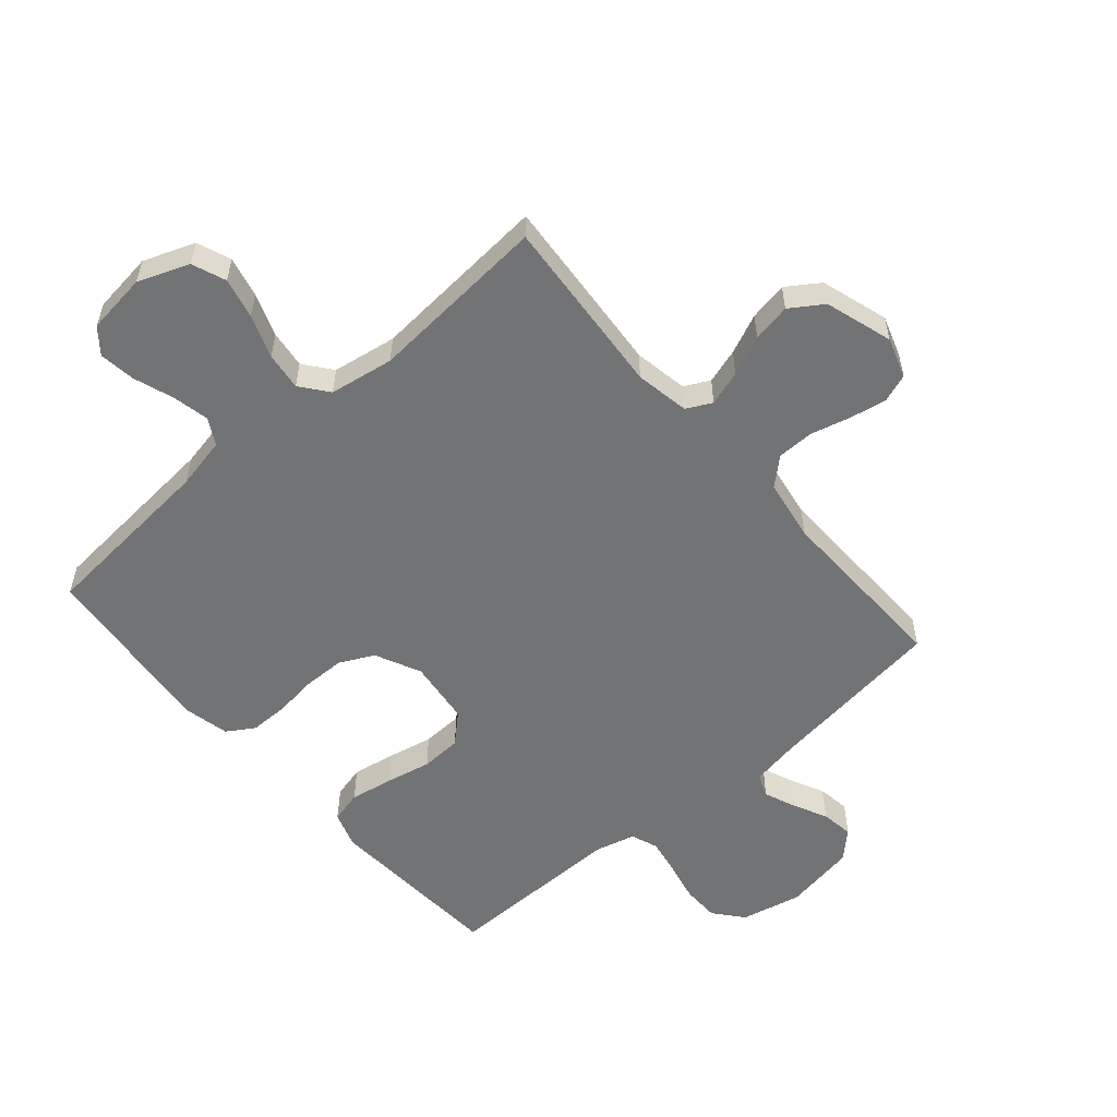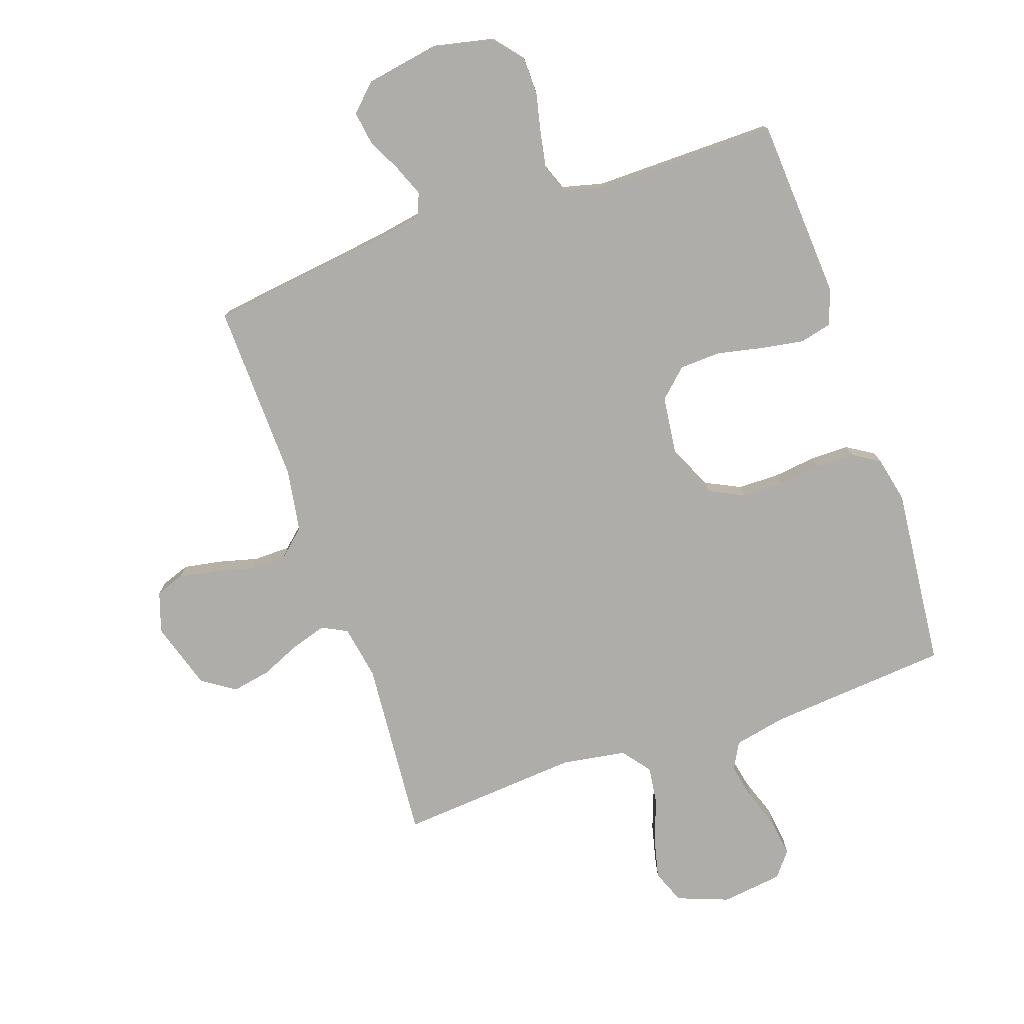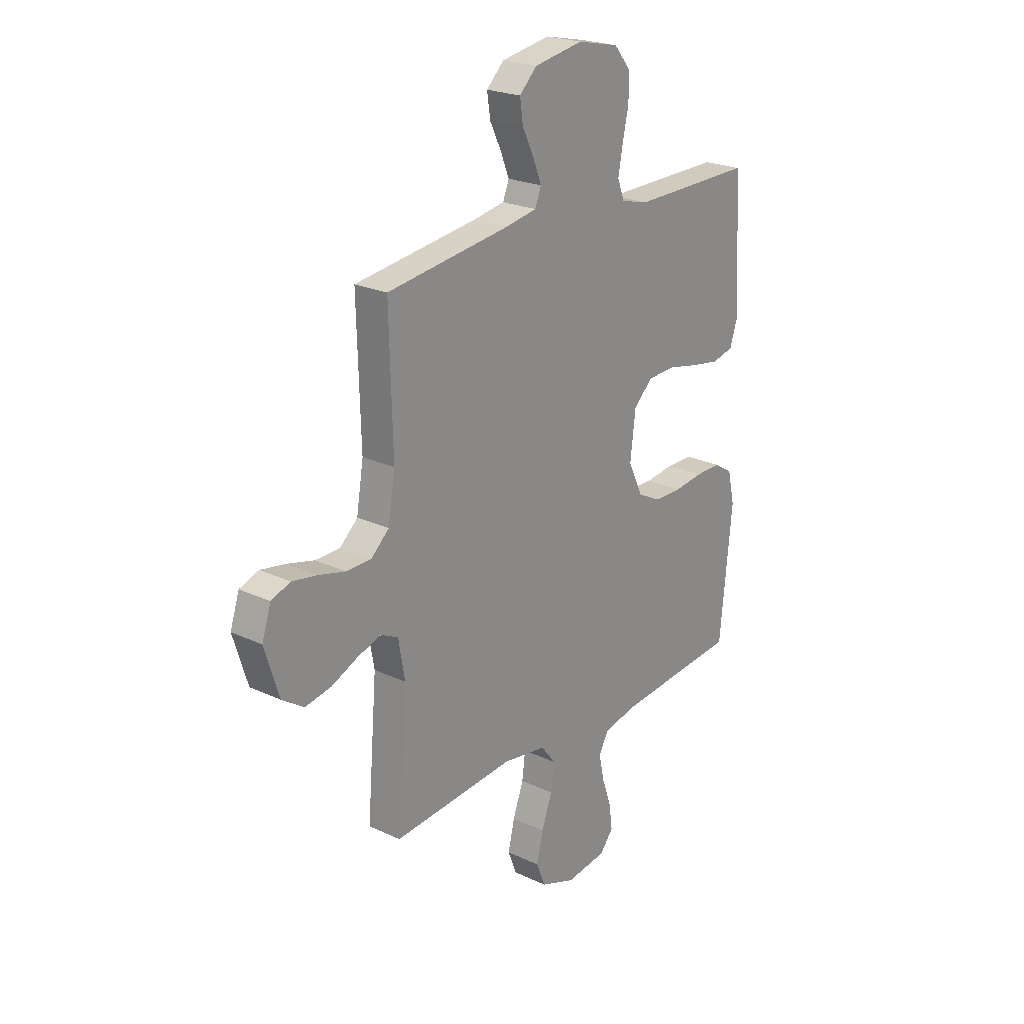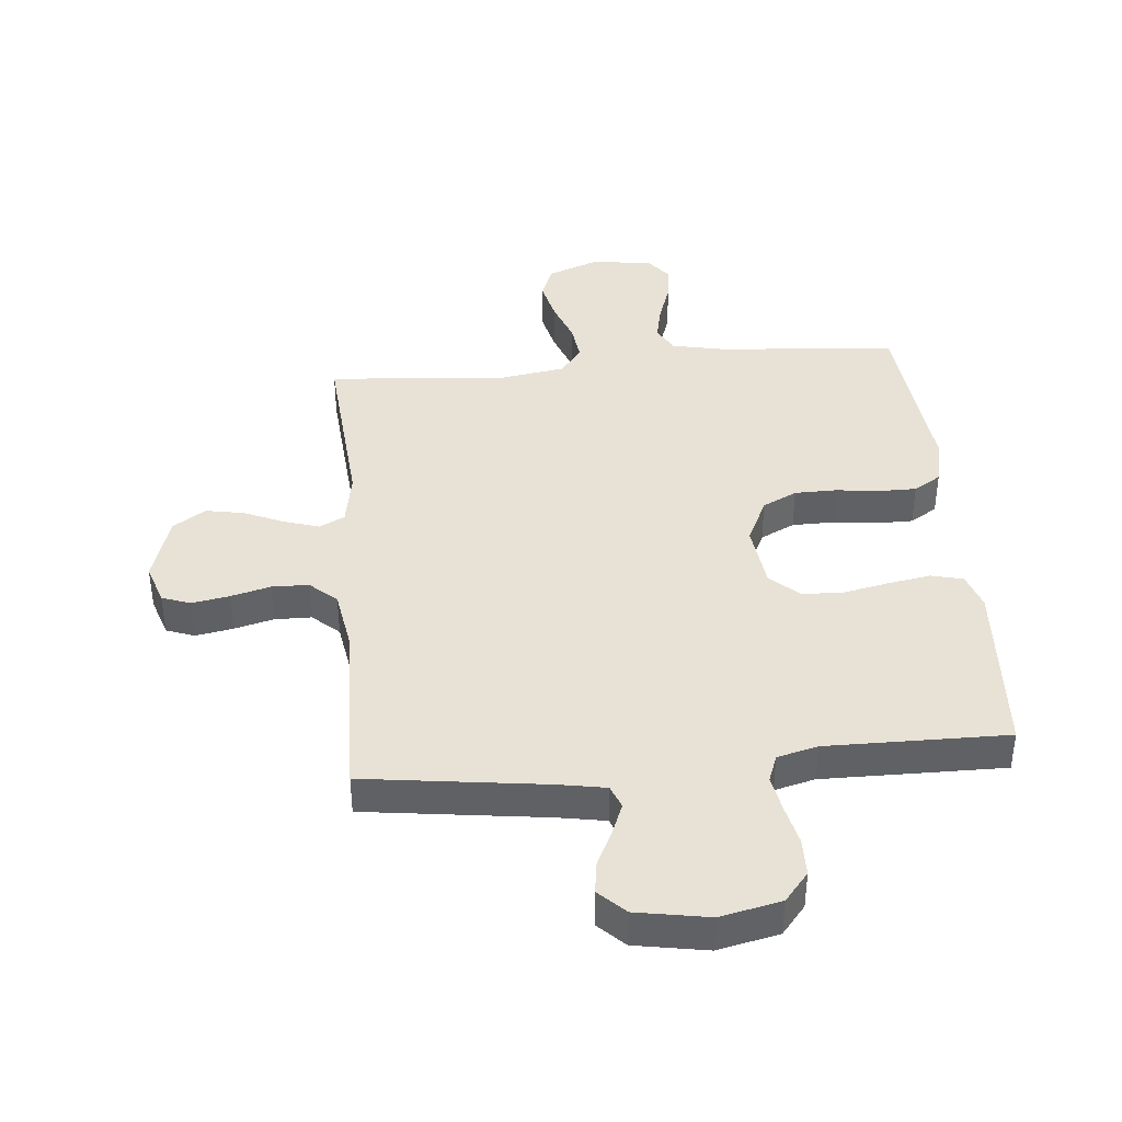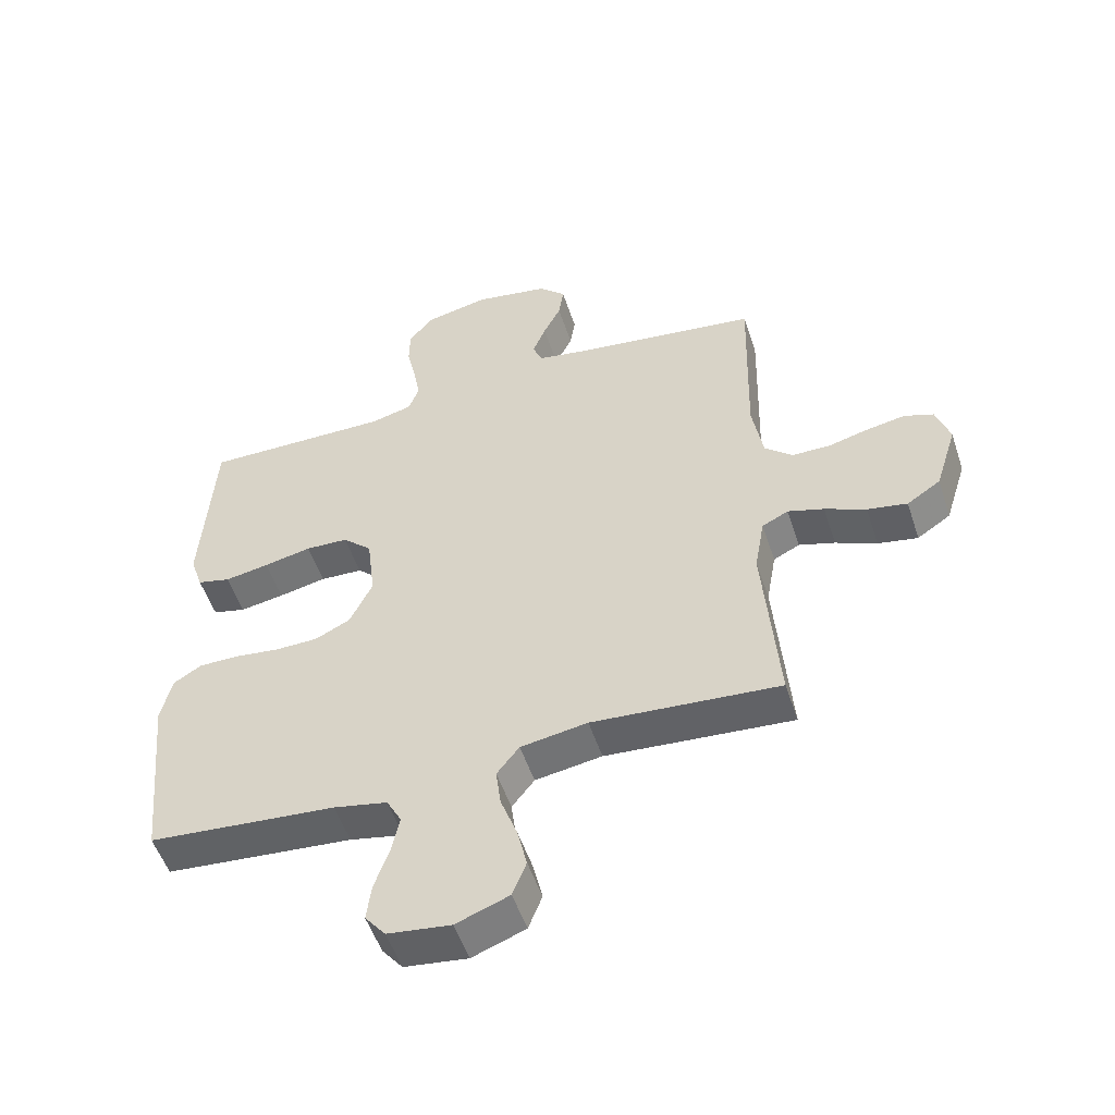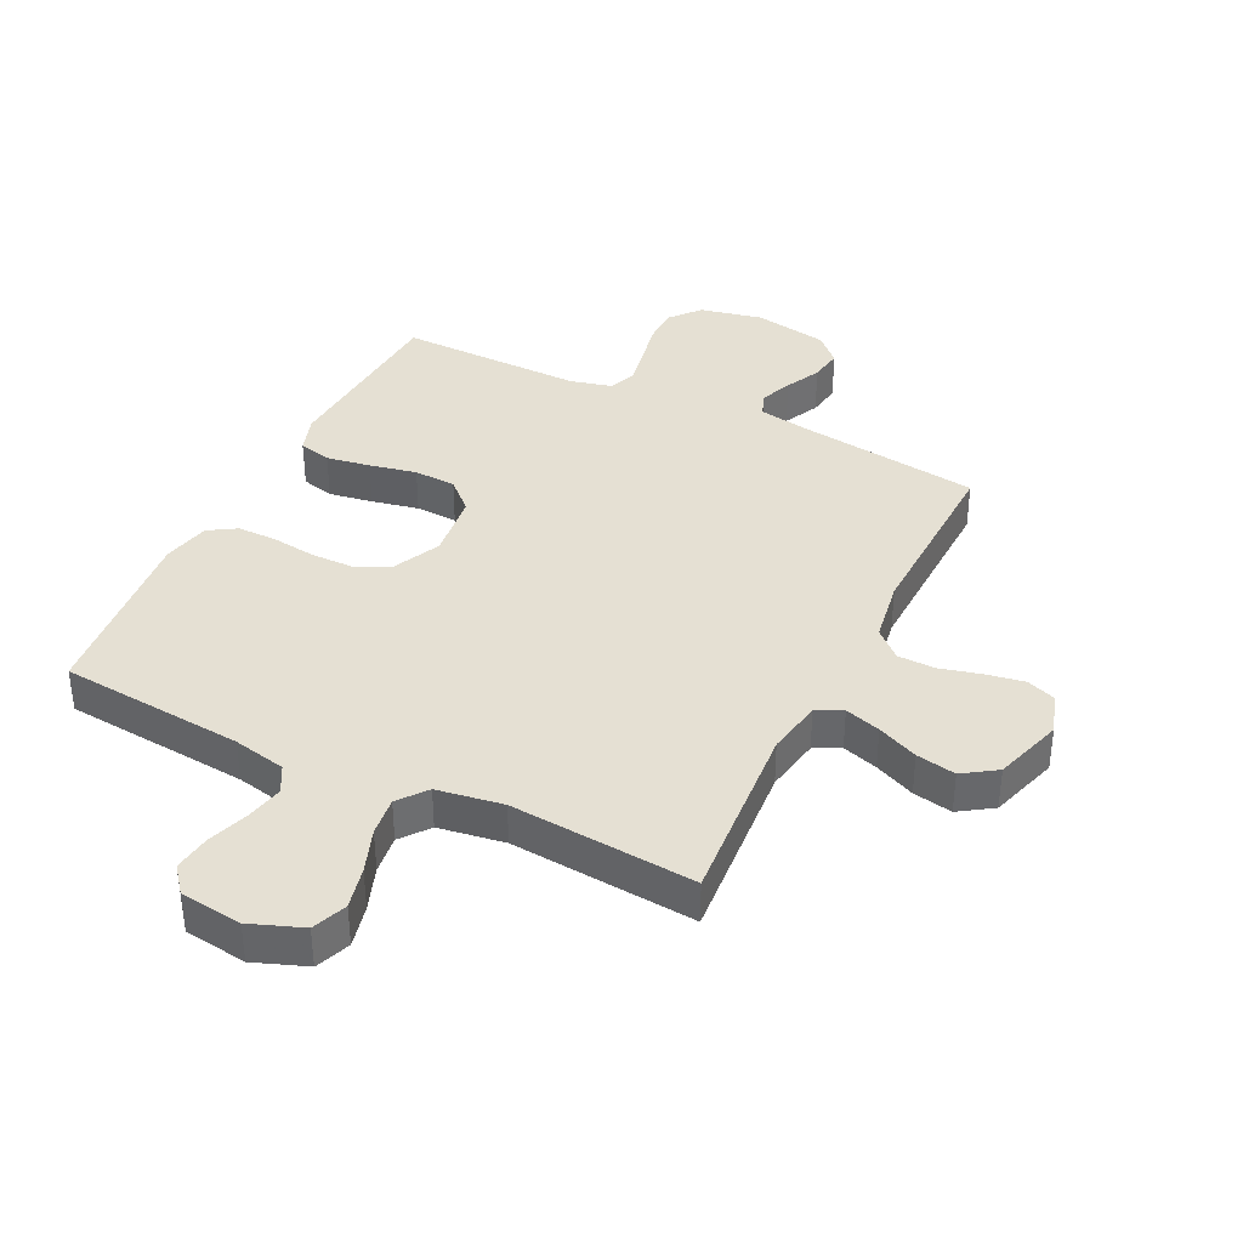
<metadata>
{"format":"obj","ext":"obj","renderer":"f3d","projection":"perspective","resolution":1024,"background":"white","views":[{"elev":-55.8,"azim":-139.3,"up":"+Y"},{"elev":-77.1,"azim":19.0,"up":"+Y"},{"elev":23.0,"azim":-51.3,"up":"+Z"},{"elev":40.4,"azim":-5.3,"up":"+Y"},{"elev":-52.6,"azim":-161.9,"up":"+Z"},{"elev":37.9,"azim":-153.8,"up":"+Y"}]}
</metadata>
<code>
v 0.5 0.07 -0.5
v 0.2 0.07 -0.526
v 0.114 0.07 -0.544
v 0.09 0.07 -0.588
v 0.103 0.07 -0.649
v 0.126 0.07 -0.715
v 0.134 0.07 -0.775
v 0.101 0.07 -0.816
v 0 0.07 -0.829
v -0.085 0.07 -0.797
v -0.107 0.07 -0.741
v -0.091 0.07 -0.673
v -0.065 0.07 -0.602
v -0.057 0.07 -0.539
v -0.093 0.07 -0.493
v -0.2 0.07 -0.476
v -0.5 0.07 -0.5
v -0.476 0.07 -0.2
v -0.492 0.07 -0.11
v -0.534 0.07 -0.089
v -0.592 0.07 -0.107
v -0.658 0.07 -0.136
v -0.722 0.07 -0.148
v -0.776 0.07 -0.112
v -0.811 0.07 0
v -0.789 0.07 0.067
v -0.742 0.07 0.084
v -0.68 0.07 0.073
v -0.614 0.07 0.056
v -0.553 0.07 0.057
v -0.509 0.07 0.097
v -0.492 0.07 0.2
v -0.5 0.07 0.5
v -0.2 0.07 0.54
v -0.121 0.07 0.554
v -0.106 0.07 0.592
v -0.127 0.07 0.644
v -0.155 0.07 0.701
v -0.163 0.07 0.755
v -0.12 0.07 0.797
v 0 0.07 0.818
v 0.101 0.07 0.796
v 0.141 0.07 0.748
v 0.142 0.07 0.686
v 0.127 0.07 0.619
v 0.116 0.07 0.559
v 0.133 0.07 0.514
v 0.2 0.07 0.497
v 0.5 0.07 0.5
v 0.519 0.07 0.2
v 0.499 0.07 0.14
v 0.446 0.07 0.127
v 0.375 0.07 0.139
v 0.299 0.07 0.155
v 0.231 0.07 0.152
v 0.184 0.07 0.108
v 0.171 0.07 0
v 0.207 0.07 -0.076
v 0.264 0.07 -0.104
v 0.333 0.07 -0.105
v 0.404 0.07 -0.096
v 0.468 0.07 -0.096
v 0.513 0.07 -0.124
v 0.53 0.07 -0.2
v 0.5 0 -0.5
v 0.2 0 -0.526
v 0.114 0 -0.544
v 0.09 0 -0.588
v 0.103 0 -0.649
v 0.126 0 -0.715
v 0.134 0 -0.775
v 0.101 0 -0.816
v 0 0 -0.829
v -0.085 0 -0.797
v -0.107 0 -0.741
v -0.091 0 -0.673
v -0.065 0 -0.602
v -0.057 0 -0.539
v -0.093 0 -0.493
v -0.2 0 -0.476
v -0.5 0 -0.5
v -0.476 0 -0.2
v -0.492 0 -0.11
v -0.534 0 -0.089
v -0.592 0 -0.107
v -0.658 0 -0.136
v -0.722 0 -0.148
v -0.776 0 -0.112
v -0.811 0 0
v -0.789 0 0.067
v -0.742 0 0.084
v -0.68 0 0.073
v -0.614 0 0.056
v -0.553 0 0.057
v -0.509 0 0.097
v -0.492 0 0.2
v -0.5 0 0.5
v -0.2 0 0.54
v -0.121 0 0.554
v -0.106 0 0.592
v -0.127 0 0.644
v -0.155 0 0.701
v -0.163 0 0.755
v -0.12 0 0.797
v 0 0 0.818
v 0.101 0 0.796
v 0.141 0 0.748
v 0.142 0 0.686
v 0.127 0 0.619
v 0.116 0 0.559
v 0.133 0 0.514
v 0.2 0 0.497
v 0.5 0 0.5
v 0.519 0 0.2
v 0.499 0 0.14
v 0.446 0 0.127
v 0.375 0 0.139
v 0.299 0 0.155
v 0.231 0 0.152
v 0.184 0 0.108
v 0.171 0 0
v 0.207 0 -0.076
v 0.264 0 -0.104
v 0.333 0 -0.105
v 0.404 0 -0.096
v 0.468 0 -0.096
v 0.513 0 -0.124
v 0.53 0 -0.2
f 63 64 1 2
f 60 61 62 63
f 59 60 63 2
f 58 59 2 3
f 57 58 3 4
f 56 57 4
f 51 52 53 54
f 49 50 51 54
f 48 49 54 55
f 47 48 55 56
f 42 43 44 45
f 42 45 46
f 41 42 46
f 37 38 39 40
f 36 37 40 41
f 35 36 41 46
f 32 33 34
f 31 32 34 35
f 26 27 28 29
f 24 25 26 29
f 24 29 30
f 21 22 23 24
f 20 21 24 30
f 19 20 30 31
f 16 17 18
f 15 16 18 19
f 10 11 12 13
f 10 13 14
f 9 10 14
f 8 9 14
f 5 6 7 8
f 4 5 8 14
f 56 4 14 15
f 35 46 47 56
f 31 35 56
f 15 19 31 56
f 66 65 128 127
f 127 126 125 124
f 66 127 124 123
f 67 66 123 122
f 68 67 122 121
f 68 121 120
f 118 117 116 115
f 118 115 114 113
f 119 118 113 112
f 120 119 112 111
f 109 108 107 106
f 110 109 106
f 110 106 105
f 104 103 102 101
f 105 104 101 100
f 110 105 100 99
f 98 97 96
f 99 98 96 95
f 93 92 91 90
f 93 90 89 88
f 94 93 88
f 88 87 86 85
f 94 88 85 84
f 95 94 84 83
f 82 81 80
f 83 82 80 79
f 77 76 75 74
f 78 77 74
f 78 74 73
f 78 73 72
f 72 71 70 69
f 78 72 69 68
f 79 78 68 120
f 120 111 110 99
f 120 99 95
f 120 95 83 79
f 1 65 66 2
f 2 66 67 3
f 3 67 68 4
f 4 68 69 5
f 5 69 70 6
f 6 70 71 7
f 7 71 72 8
f 8 72 73 9
f 9 73 74 10
f 10 74 75 11
f 11 75 76 12
f 12 76 77 13
f 13 77 78 14
f 14 78 79 15
f 15 79 80 16
f 16 80 81 17
f 17 81 82 18
f 18 82 83 19
f 19 83 84 20
f 20 84 85 21
f 21 85 86 22
f 22 86 87 23
f 23 87 88 24
f 24 88 89 25
f 25 89 90 26
f 26 90 91 27
f 27 91 92 28
f 28 92 93 29
f 29 93 94 30
f 30 94 95 31
f 31 95 96 32
f 32 96 97 33
f 33 97 98 34
f 34 98 99 35
f 35 99 100 36
f 36 100 101 37
f 37 101 102 38
f 38 102 103 39
f 39 103 104 40
f 40 104 105 41
f 41 105 106 42
f 42 106 107 43
f 43 107 108 44
f 44 108 109 45
f 45 109 110 46
f 46 110 111 47
f 47 111 112 48
f 48 112 113 49
f 49 113 114 50
f 50 114 115 51
f 51 115 116 52
f 52 116 117 53
f 53 117 118 54
f 54 118 119 55
f 55 119 120 56
f 56 120 121 57
f 57 121 122 58
f 58 122 123 59
f 59 123 124 60
f 60 124 125 61
f 61 125 126 62
f 62 126 127 63
f 63 127 128 64
f 64 128 65 1

</code>
